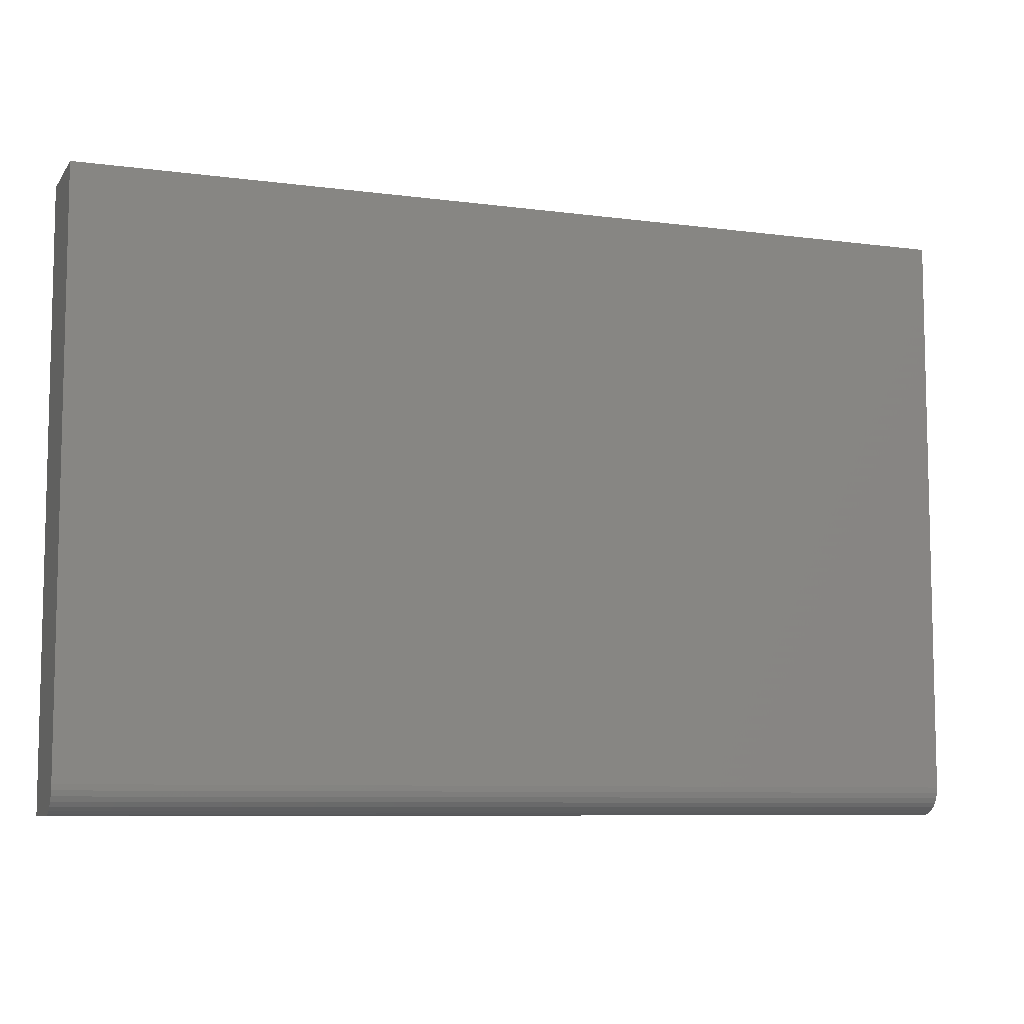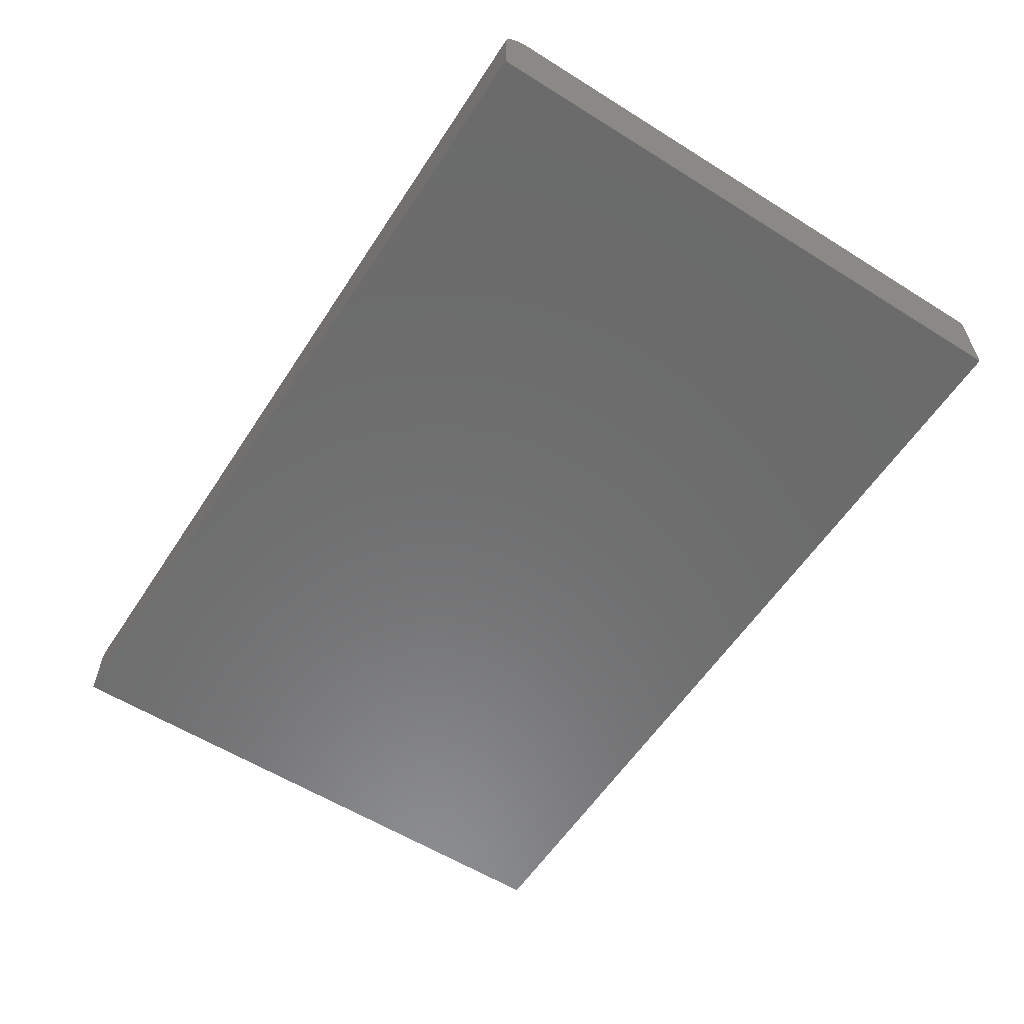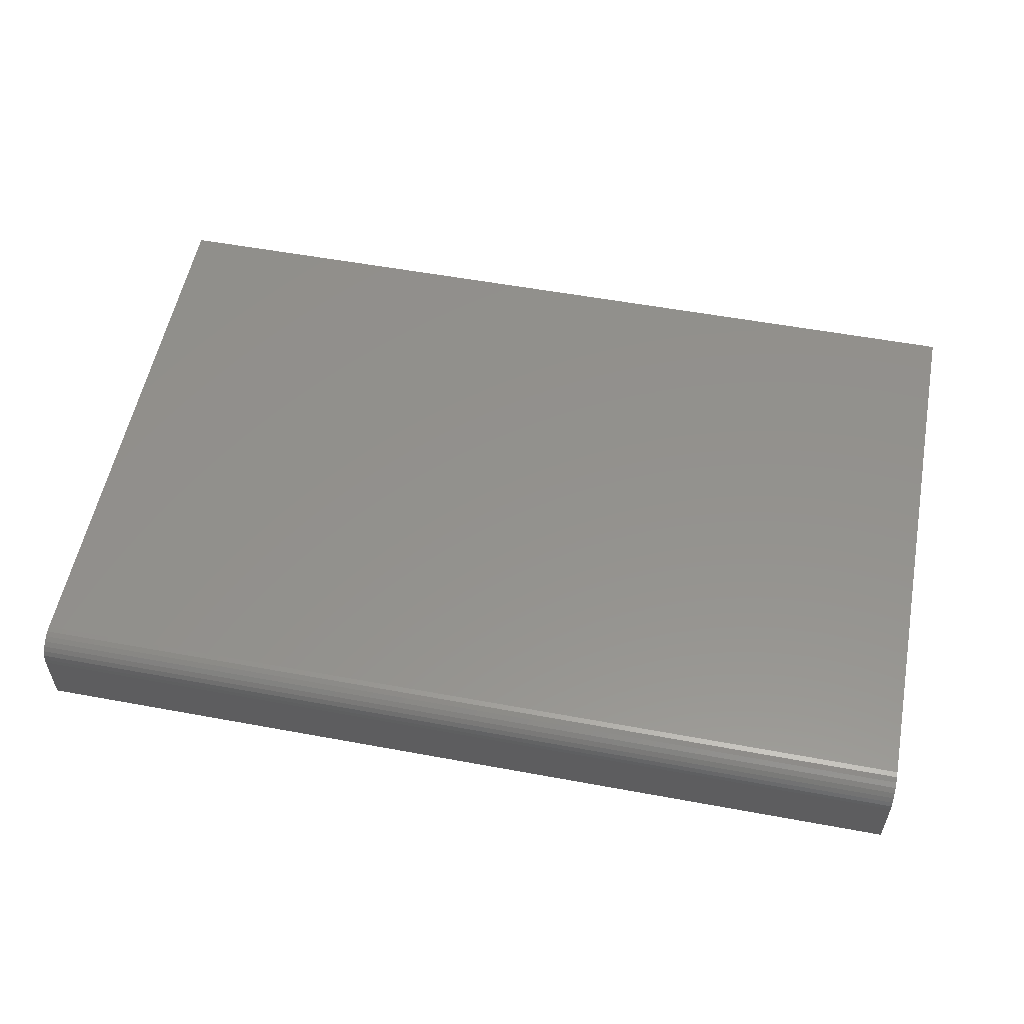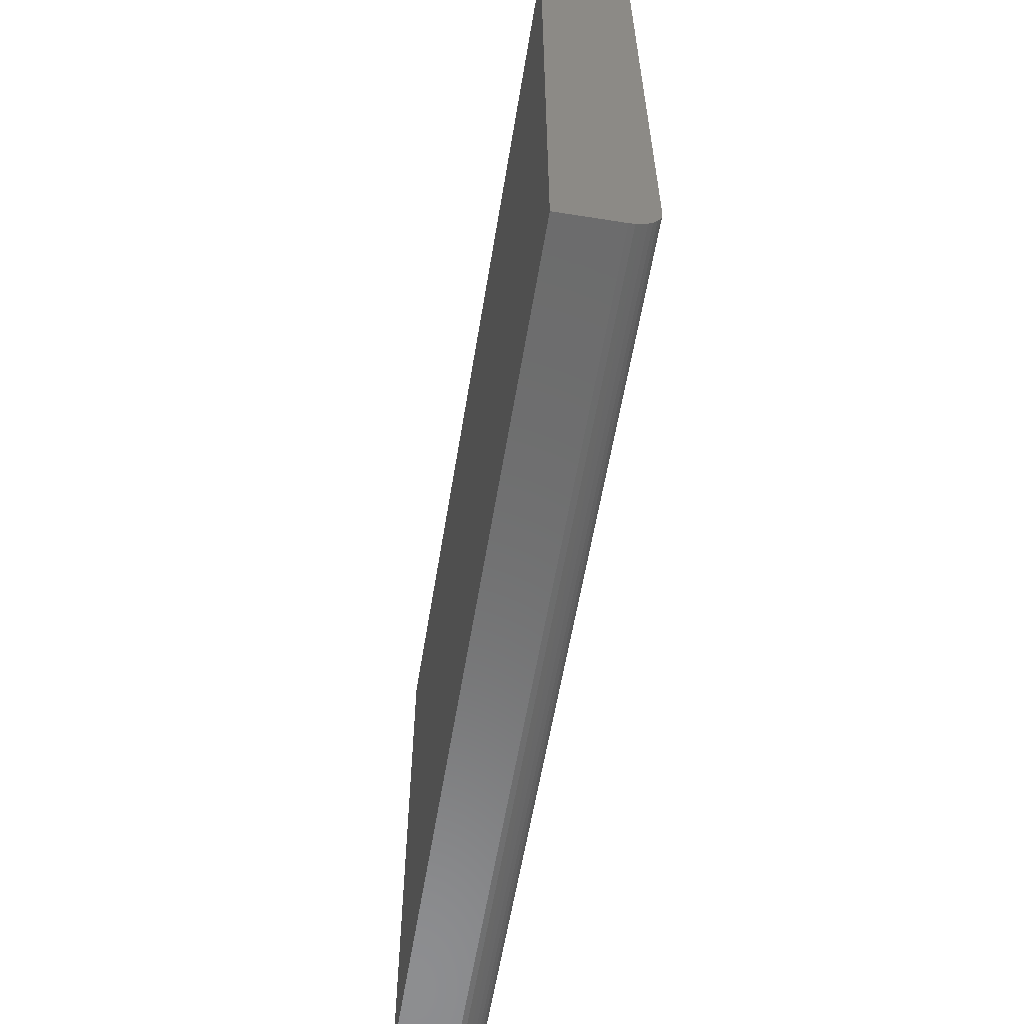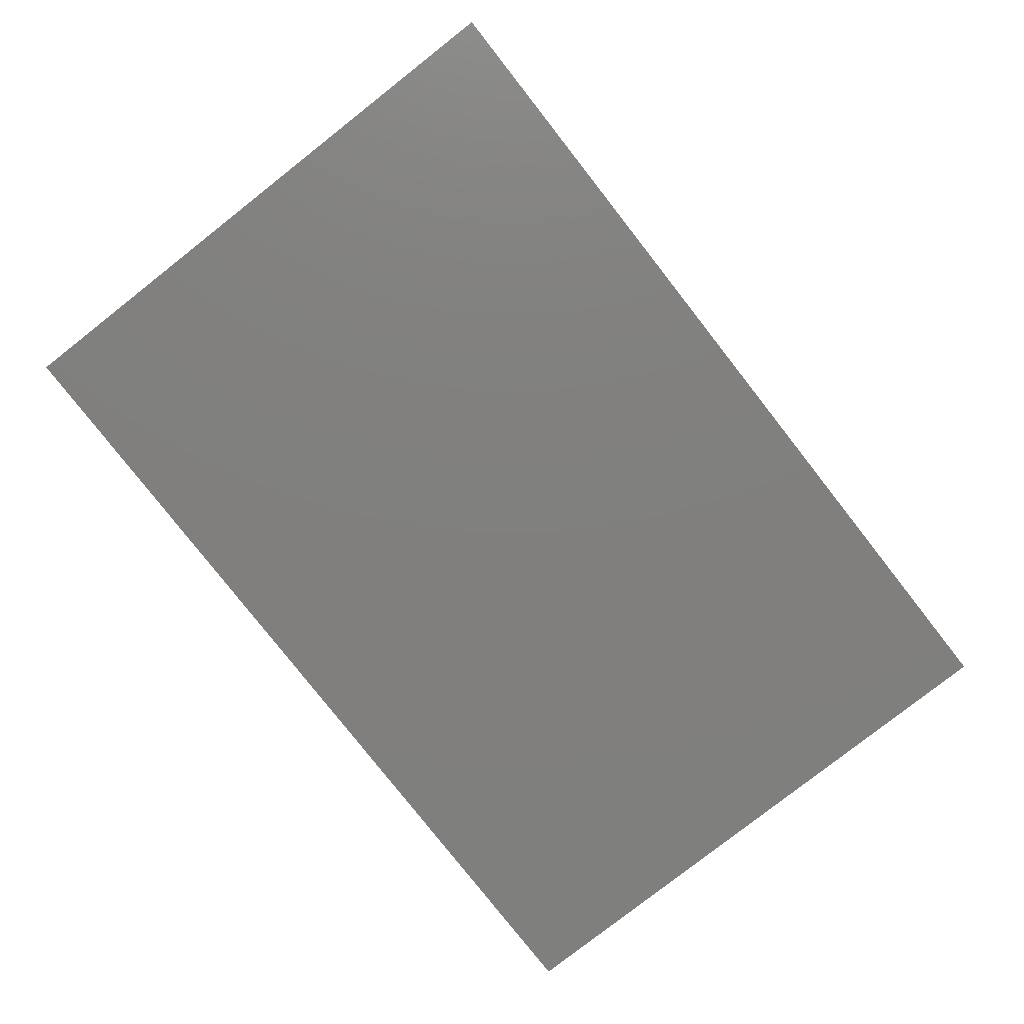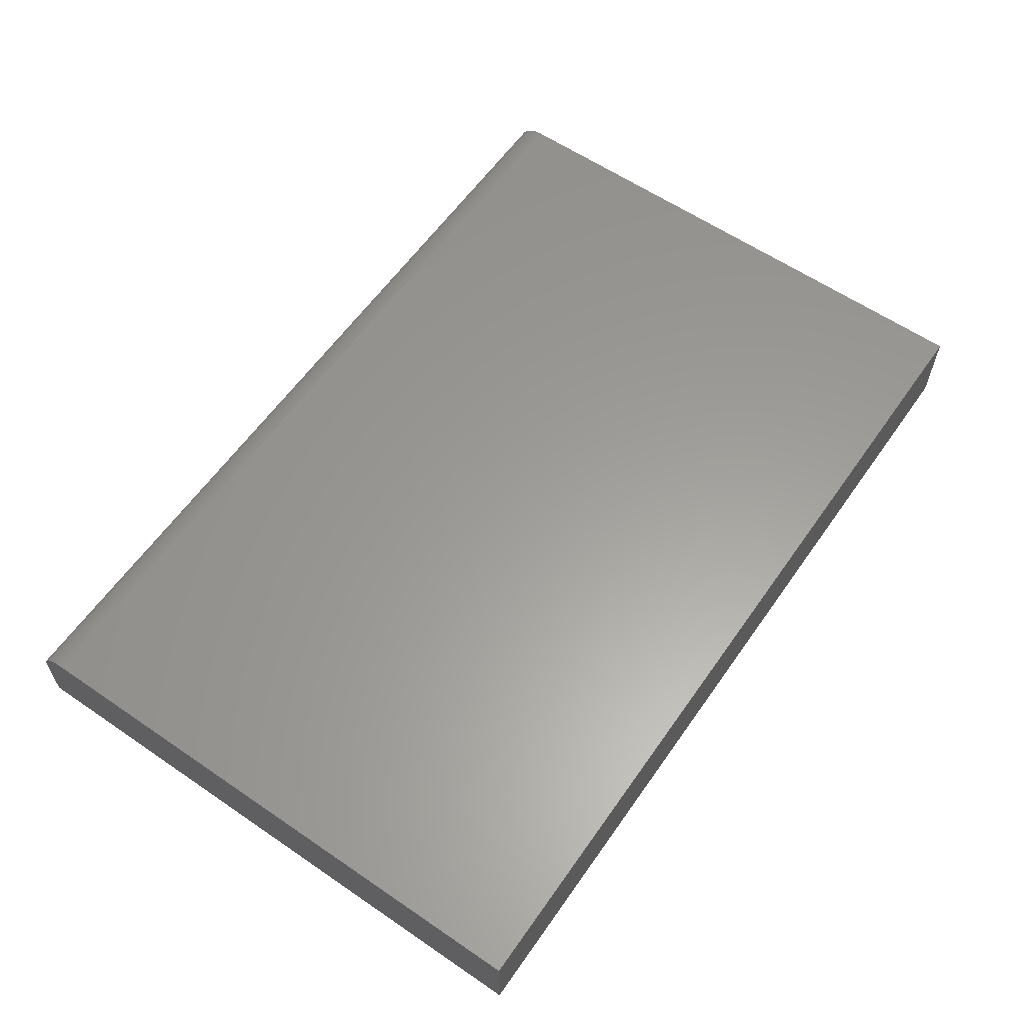
<metadata>
{"format":"stl","ext":"stl","renderer":"f3d","projection":"perspective","resolution":1024,"background":"white","views":[{"elev":-8.0,"azim":159.7,"up":"+Z"},{"elev":-58.2,"azim":-122.9,"up":"+Y"},{"elev":55.3,"azim":-169.0,"up":"+Y"},{"elev":-58.5,"azim":80.7,"up":"+Z"},{"elev":-79.7,"azim":-51.9,"up":"+Y"},{"elev":60.4,"azim":-55.1,"up":"+Y"}]}
</metadata>
<code>
# stl→obj: 24 verts, 44 faces
v -0.75 2.602e-18 -0.4531
v -0.75 5.522e-17 0.4947
v 0.75 1.691e-16 -0.4531
v 0.75 2.218e-16 0.4947
v -0.75 -0.04688 -0.5
v -0.75 -0.02894 -0.4964
v -0.75 -0.03773 -0.4991
v -0.75 -0.1484 -0.5
v -0.75 -0.1484 0.4947
v -0.75 -0.0009007 -0.4623
v -0.75 -0.003568 -0.4711
v -0.75 -0.0079 -0.4792
v -0.75 -0.01373 -0.4863
v -0.75 -0.02083 -0.4921
v 0.75 -0.04688 -0.5
v 0.75 -0.02894 -0.4964
v 0.75 -0.1484 -0.5
v 0.75 -0.03773 -0.4991
v 0.75 -0.01373 -0.4863
v 0.75 -0.0079 -0.4792
v 0.75 -0.003568 -0.4711
v 0.75 -0.1484 0.4947
v 0.75 -0.0009007 -0.4623
v 0.75 -0.02083 -0.4921
f 1 2 3
f 3 2 4
f 5 6 7
f 8 9 2
f 8 2 1
f 8 1 10
f 8 10 11
f 8 11 12
f 8 12 13
f 8 13 14
f 8 14 6
f 8 6 5
f 15 16 17
f 15 18 16
f 19 20 21
f 22 17 23
f 22 23 3
f 22 3 4
f 23 17 16
f 23 16 24
f 23 24 19
f 23 19 21
f 8 5 17
f 17 5 15
f 1 3 10
f 10 3 23
f 10 23 11
f 11 23 21
f 11 21 12
f 12 21 20
f 12 20 13
f 13 20 19
f 13 19 14
f 14 19 24
f 14 24 6
f 6 24 16
f 6 16 7
f 7 16 18
f 7 18 5
f 5 18 15
f 8 17 9
f 9 17 22
f 22 4 9
f 9 4 2

</code>
